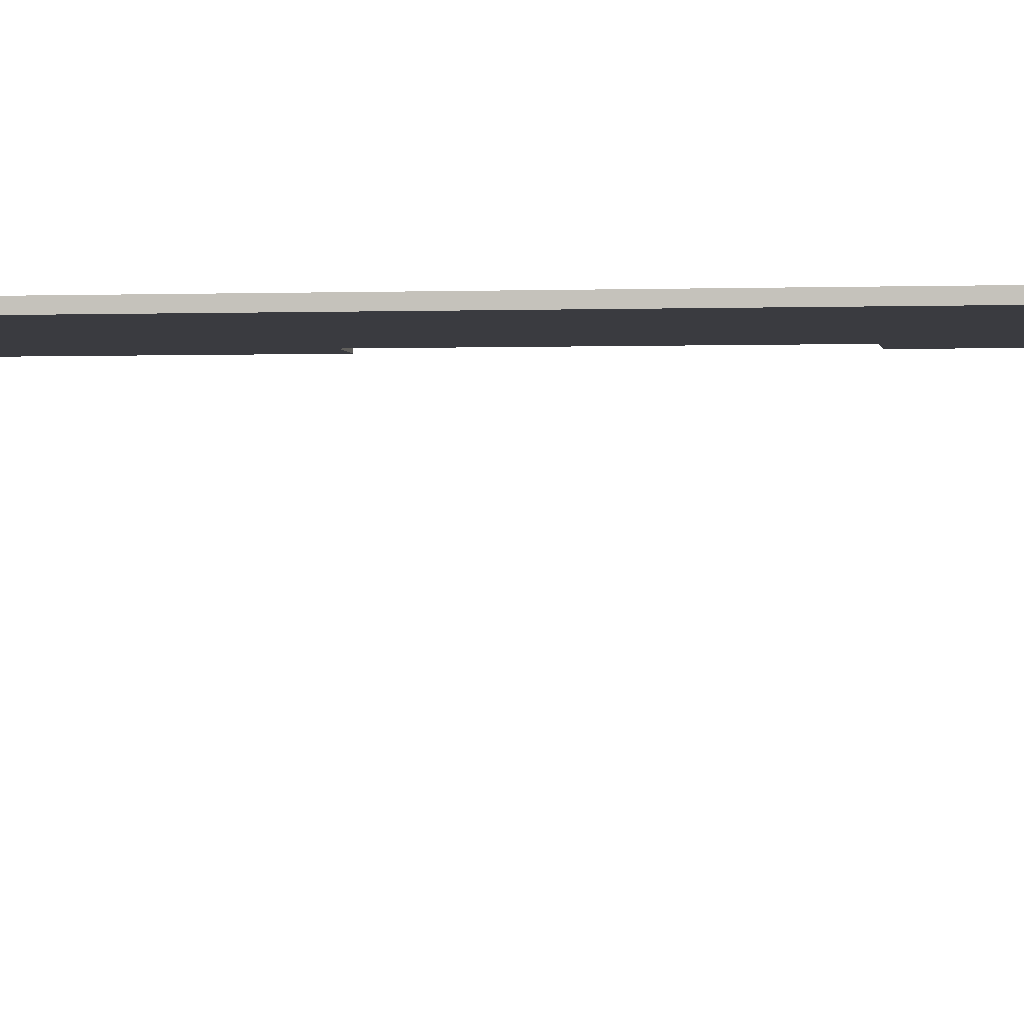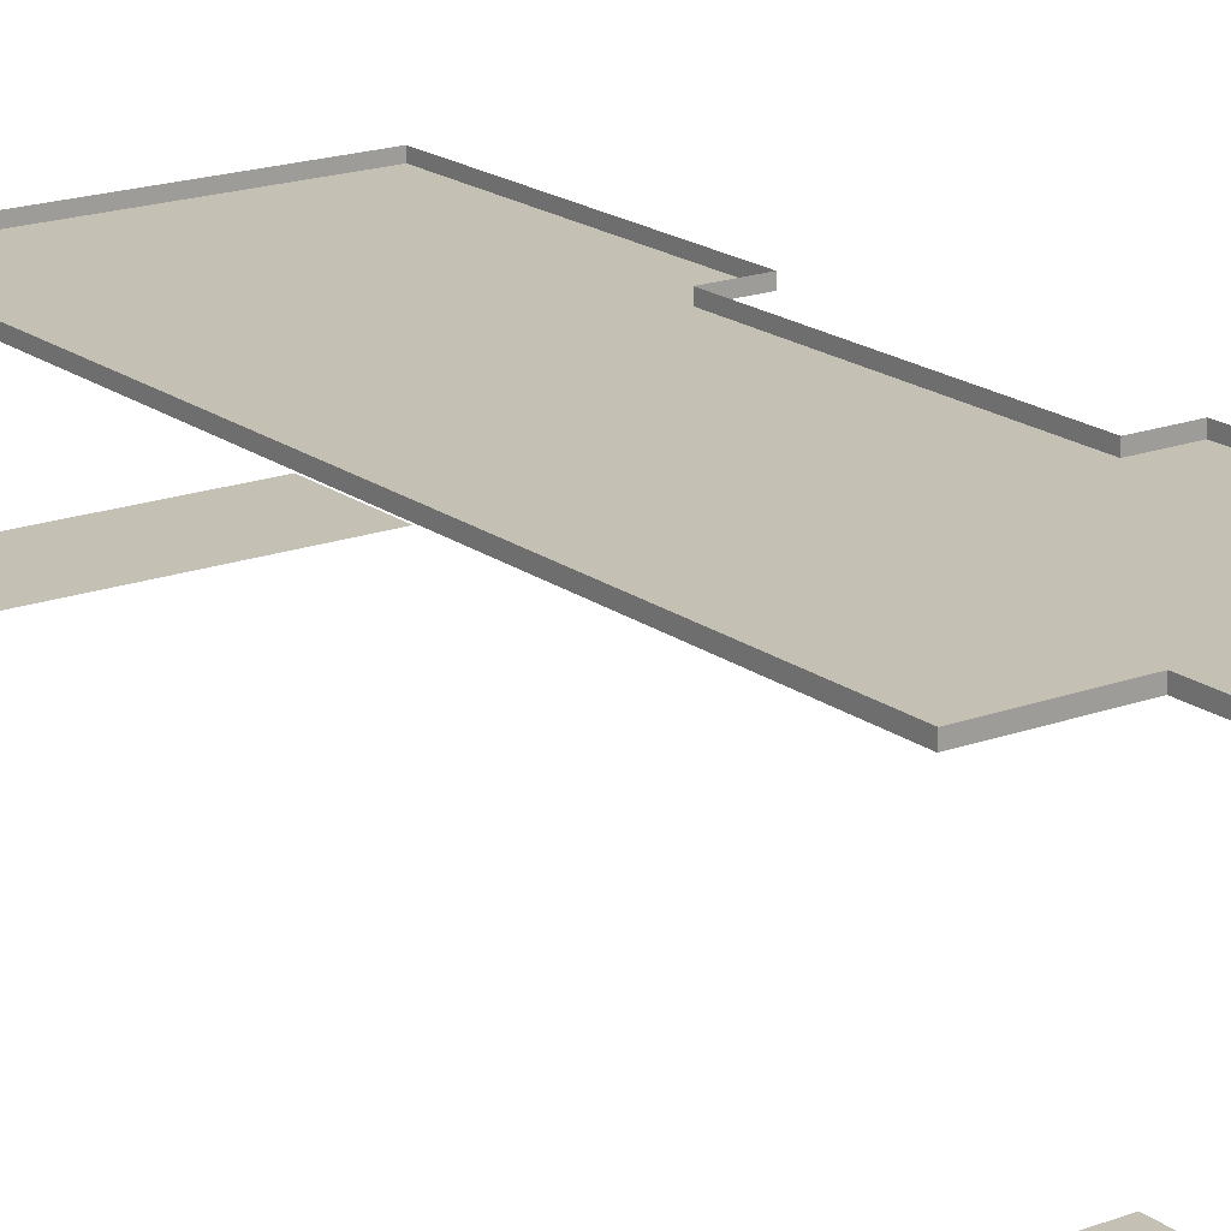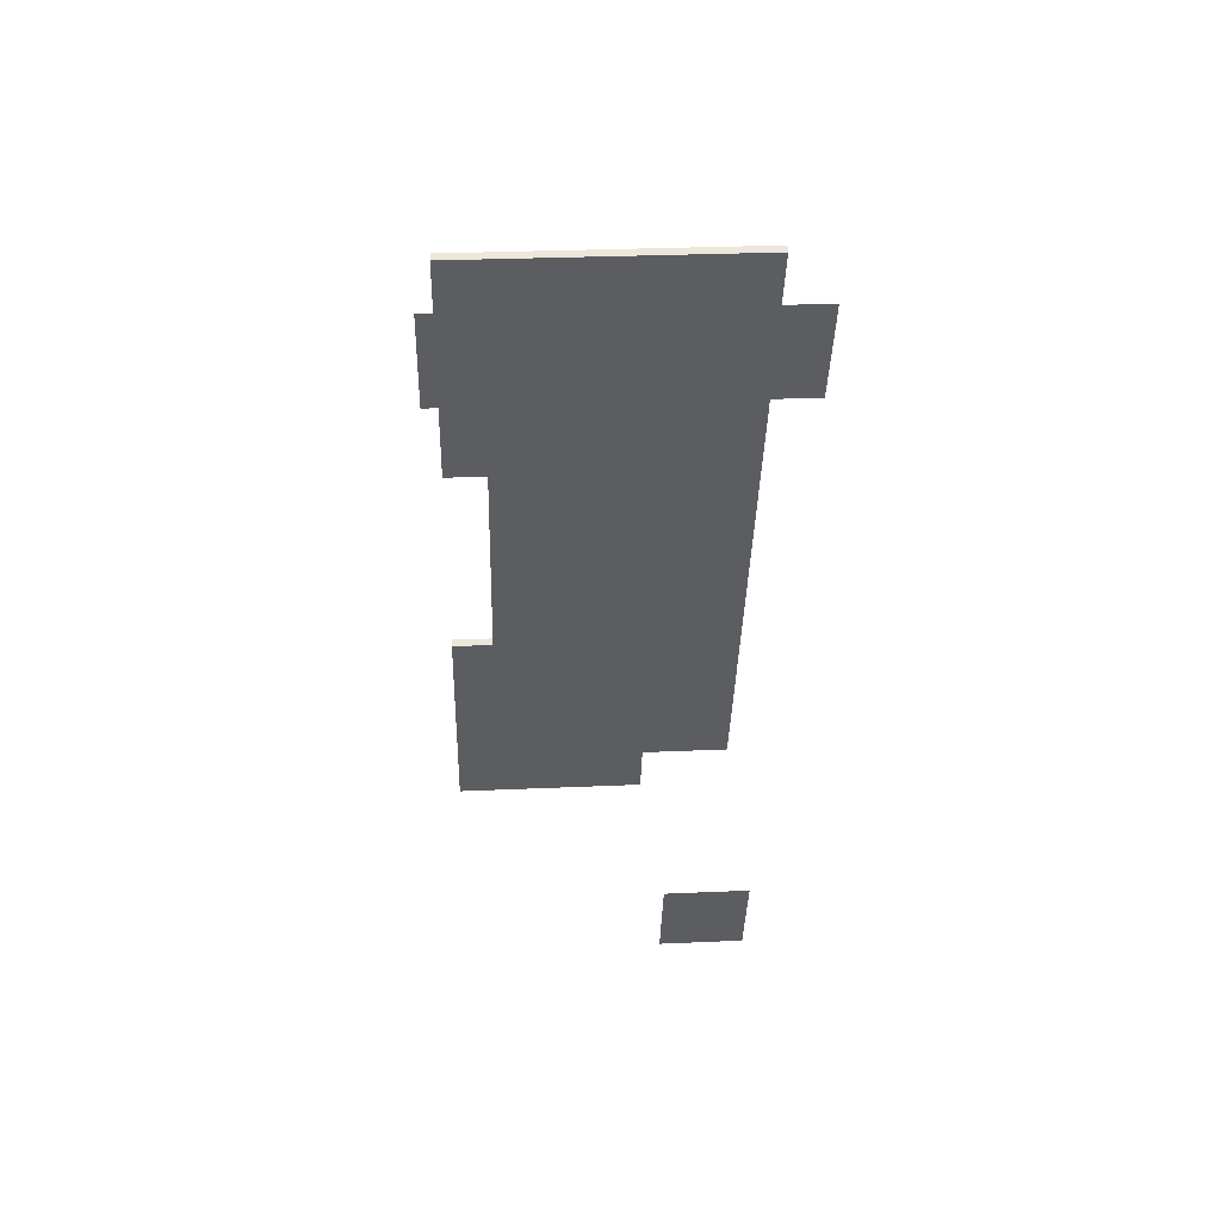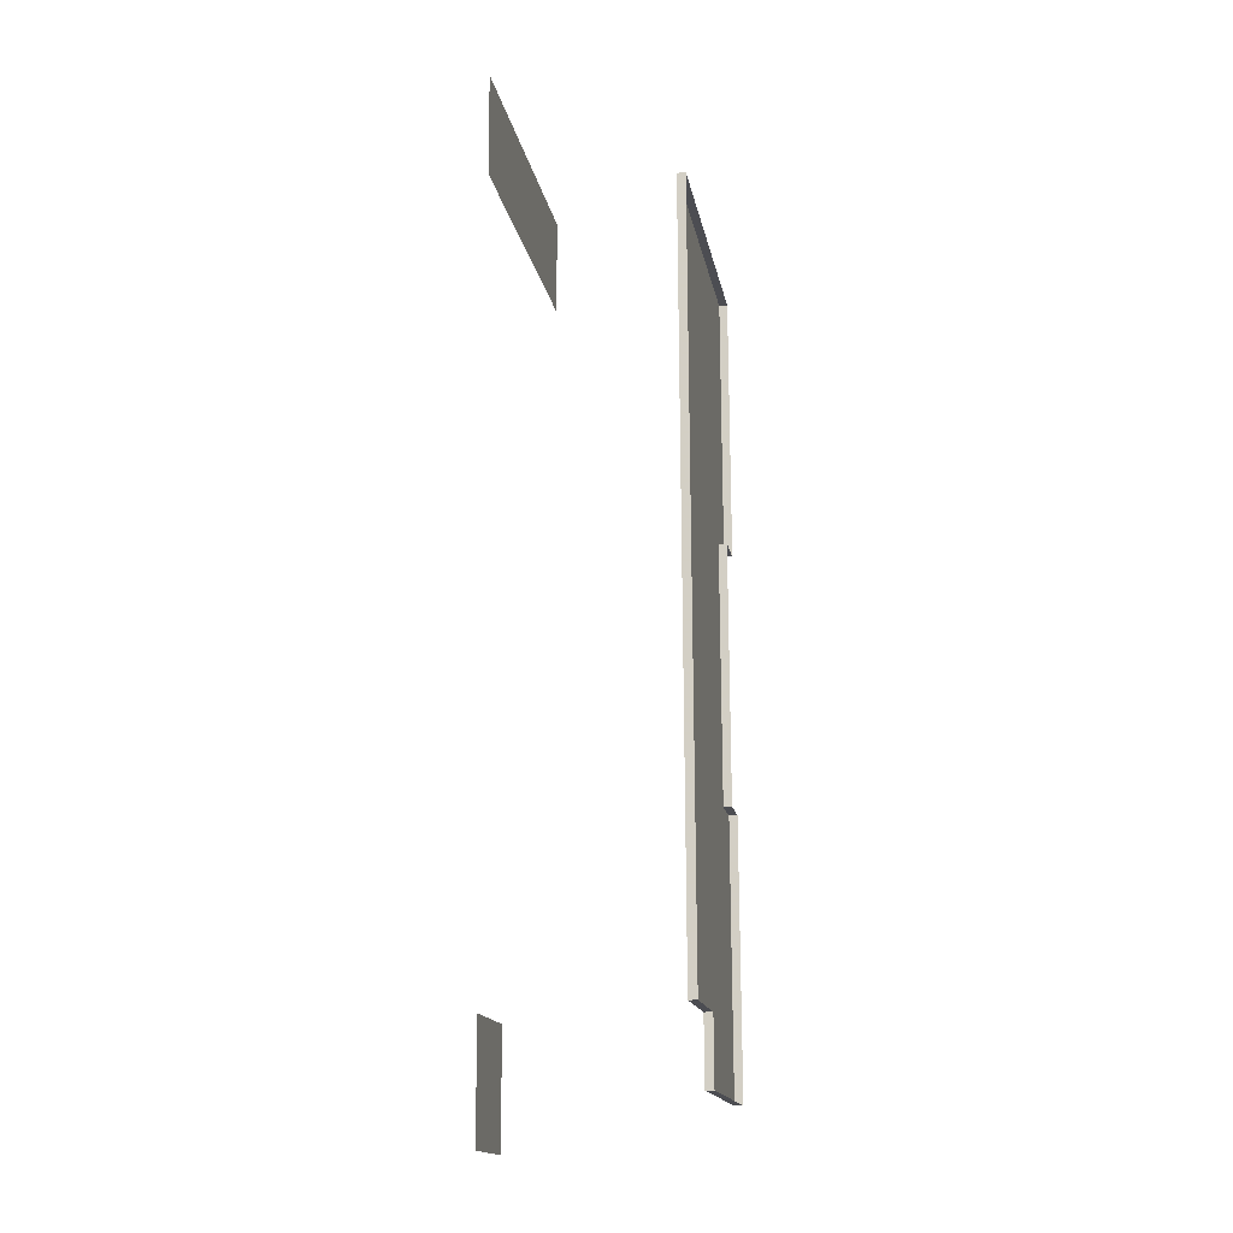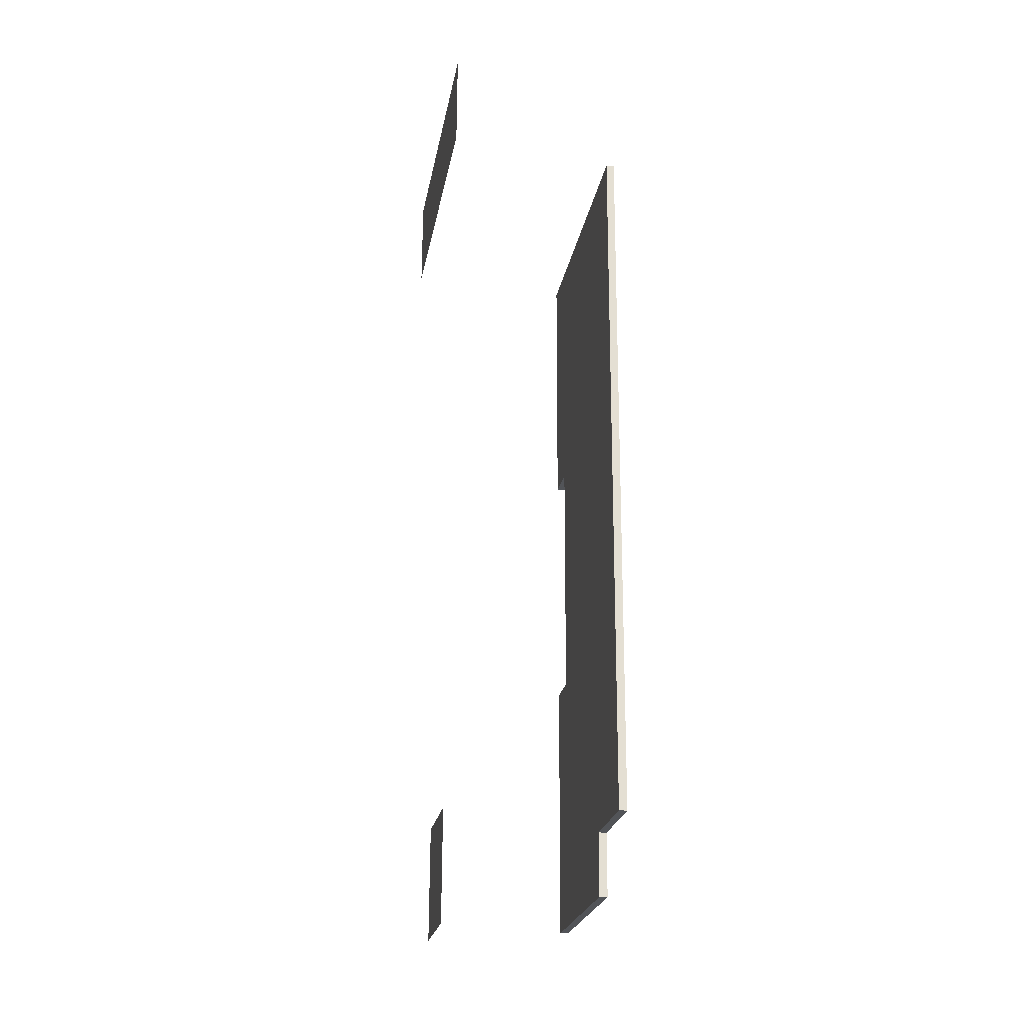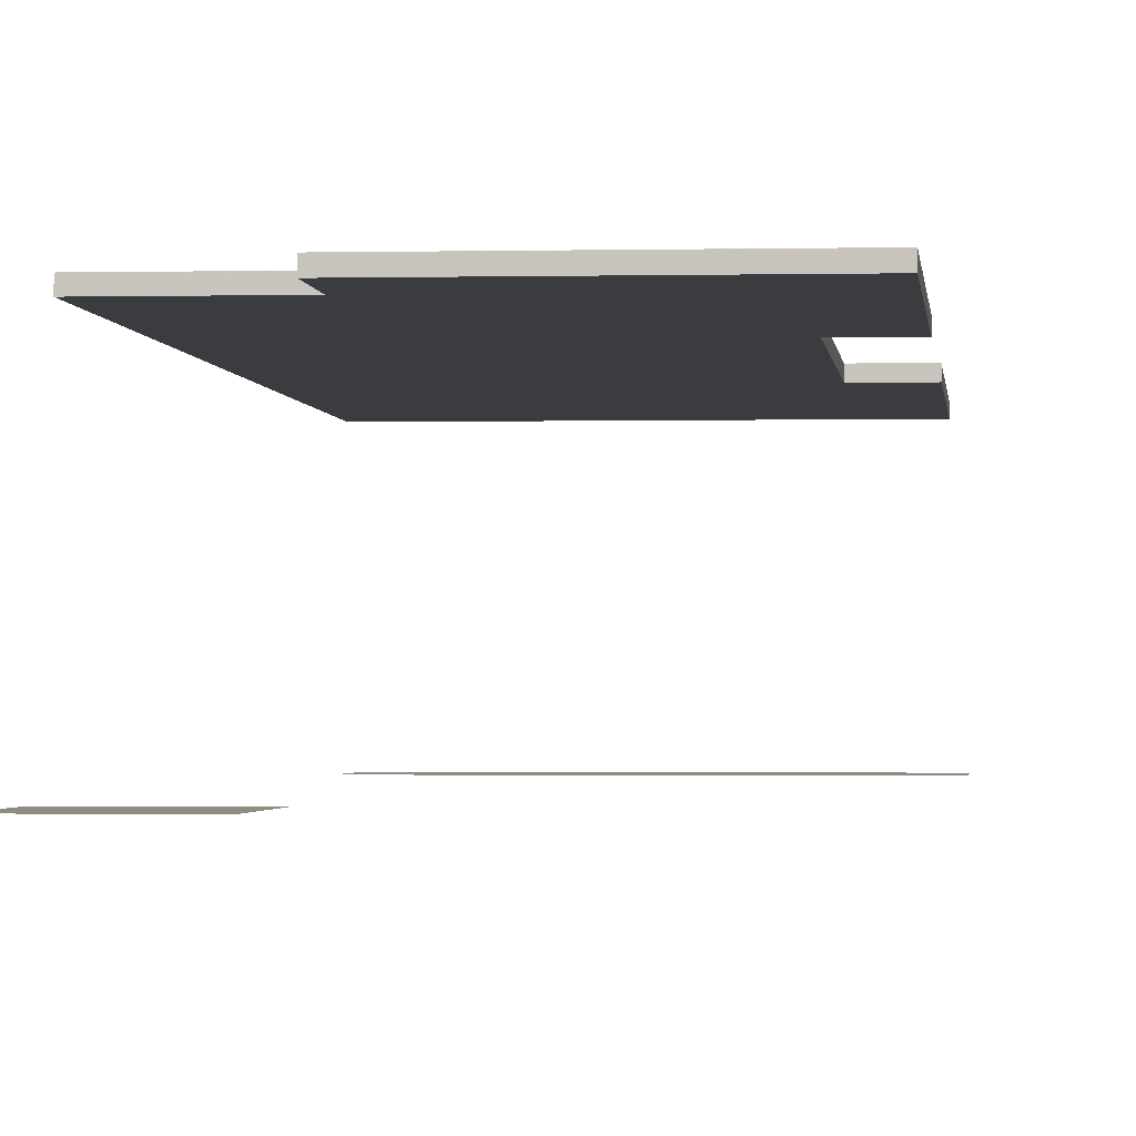
<metadata>
{"format":"obj","ext":"obj","renderer":"f3d","projection":"perspective","resolution":1024,"background":"white","views":[{"elev":-1.4,"azim":99.5,"up":"+Y"},{"elev":18.3,"azim":145.9,"up":"+Y"},{"elev":53.0,"azim":-3.4,"up":"+Z"},{"elev":-17.7,"azim":100.1,"up":"+Z"},{"elev":-24.8,"azim":80.2,"up":"+Z"},{"elev":-1.6,"azim":-173.4,"up":"+Y"}]}
</metadata>
<code>
o md2-roof-base-rubber-x-surface
v 8.238 21.83 -193.7
v 5.327 21.83 -210
v 5.739 21.83 -193.7
v 8.633 21.83 -178
v 6.134 21.83 -178
v 6.544 21.83 -161.7
v 17.48 21.83 -206.4
v 23.62 21.83 -184.3
v 23.06 21.83 -206.6
v 24.18 21.83 -162.1
v 17.38 21.83 -210.3
v 5.327 22.33 -210
v 5.739 22.33 -193.7
v 8.238 22.33 -193.7
v 8.633 22.33 -178
v 6.134 22.33 -178
v 6.544 22.33 -161.7
v 24.18 22.33 -162.1
v 23.06 22.33 -206.6
v 17.48 22.33 -206.4
v 17.38 22.33 -210.3
v 17.97 11.46 -213.4
v 18.14 11.46 -206.9
v 23.56 11.46 -207
v 23.39 11.46 -213.6
v 6.204 11.46 -154.9
v 24.86 11.46 -155.4
v 24.71 11.46 -161.4
v 6.051 11.46 -161
f 1 2 3
f 4 5 6
f 1 7 2
f 8 9 7
f 1 4 7
f 10 8 4
f 7 4 8
f 6 10 4
f 11 2 7
f 2 12 13 3
f 3 13 14 1
f 4 1 14 15
f 5 4 15 16
f 5 16 17 6
f 6 17 18 10
f 10 18 19 9
f 9 19 20 7
f 7 20 21 11
f 11 21 12 2
f 22 23 24 25
f 26 27 28 29

</code>
